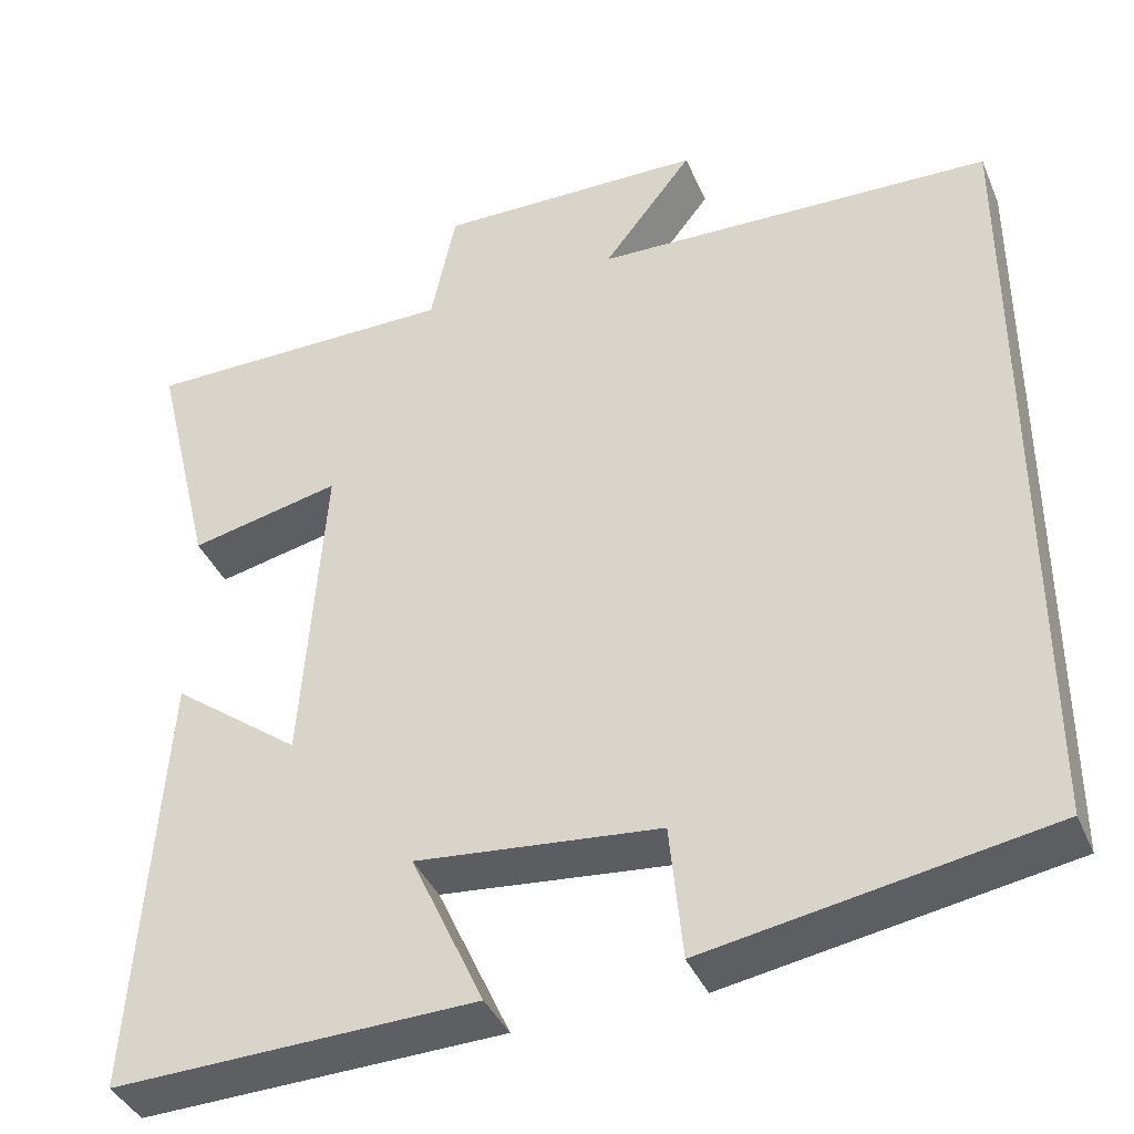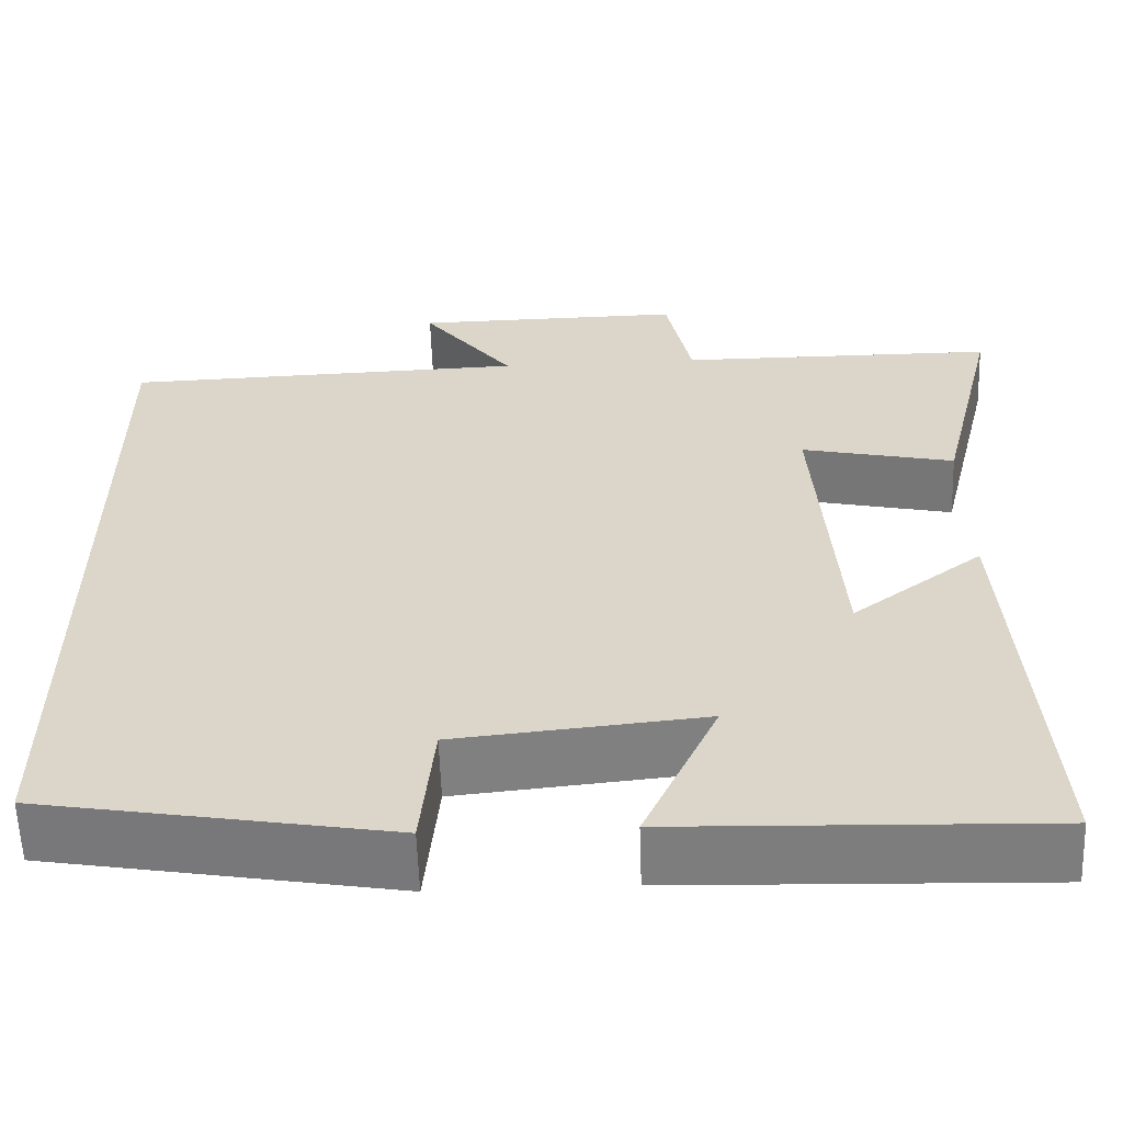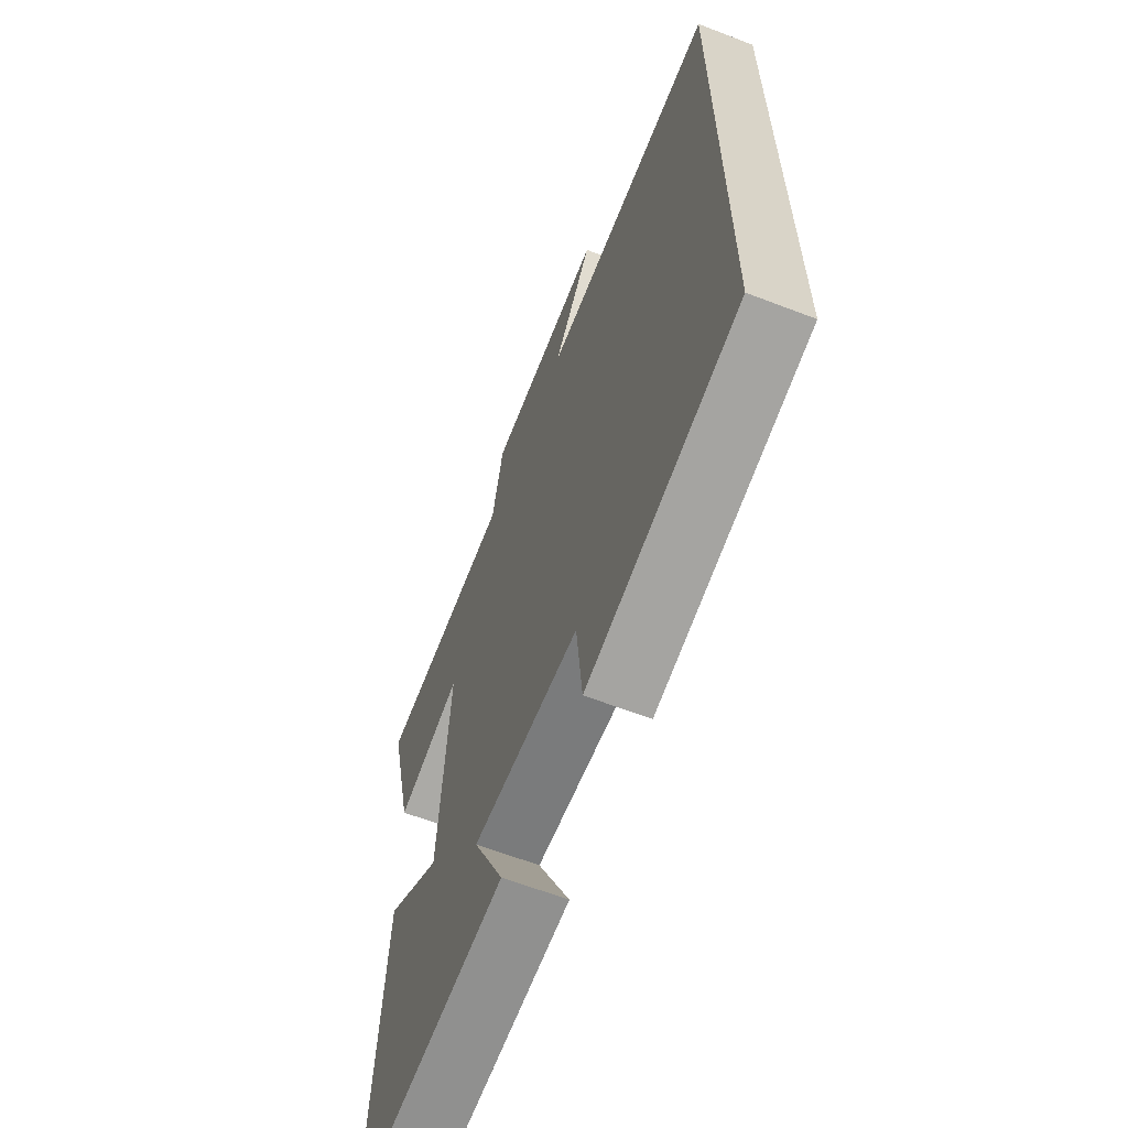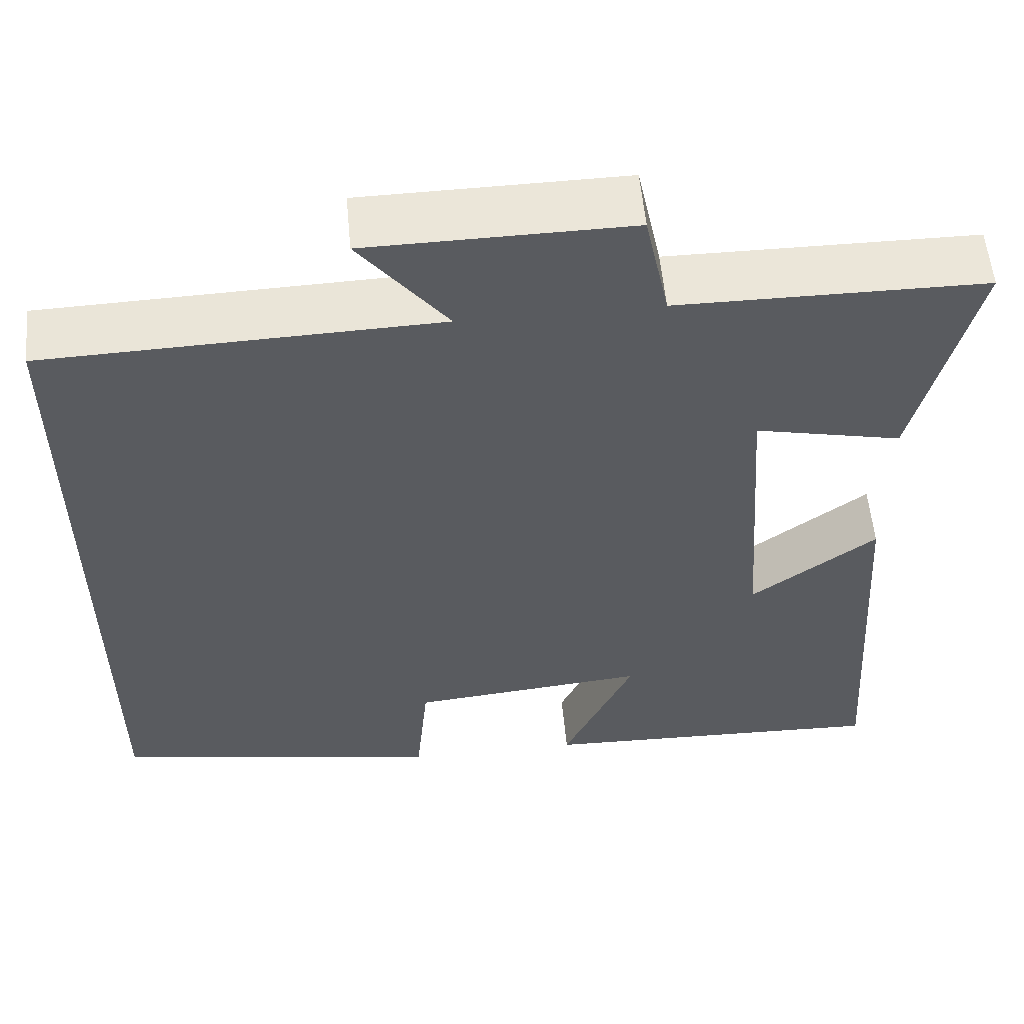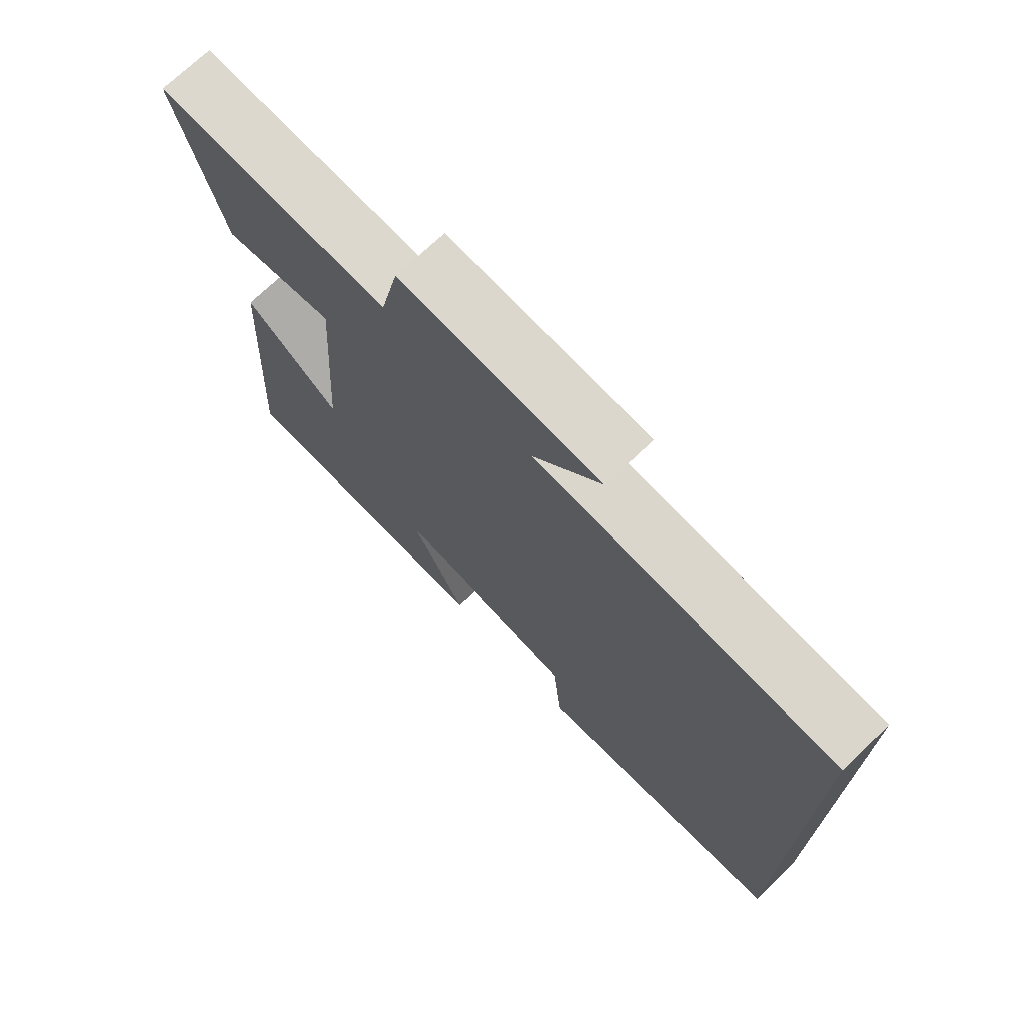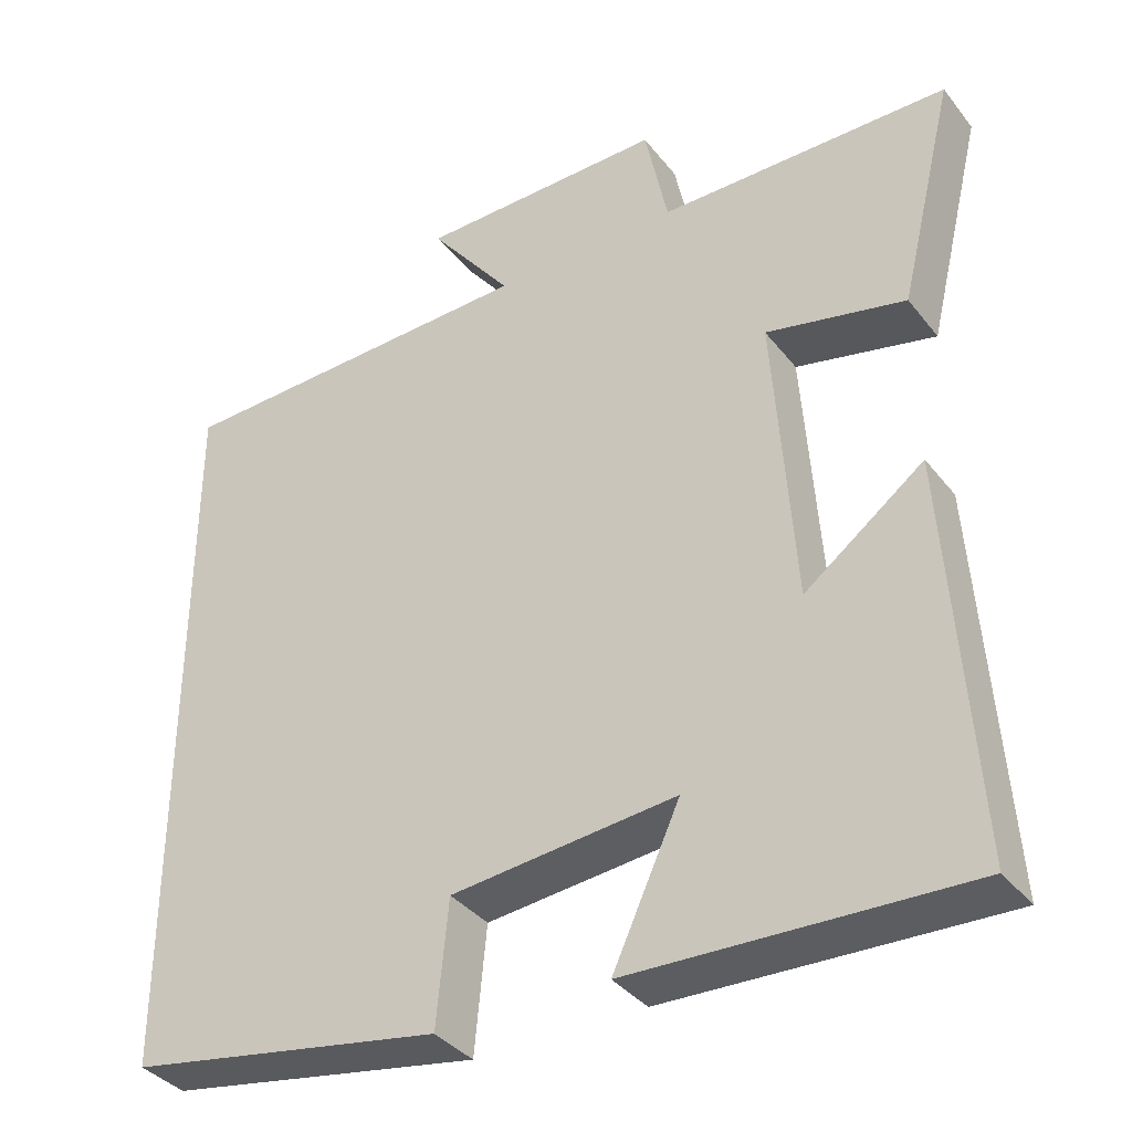
<metadata>
{"format":"obj","ext":"obj","renderer":"f3d","projection":"perspective","resolution":1024,"background":"white","views":[{"elev":-39.3,"azim":-158.3,"up":"+Z"},{"elev":-59.5,"azim":2.0,"up":"+Z"},{"elev":-63.8,"azim":-111.2,"up":"+Z"},{"elev":56.3,"azim":-5.3,"up":"+Z"},{"elev":72.7,"azim":-133.5,"up":"+Z"},{"elev":-36.8,"azim":33.1,"up":"+Z"}]}
</metadata>
<code>
v -0.5 0.07 -0.431
v -0.5 0.07 0.485
v -0.033 0.07 0.5
v -0.138 0.07 0.635
v 0.174 0.07 0.639
v 0.203 0.07 0.5
v 0.57 0.07 0.498
v 0.5 0.07 0.21
v 0.324 0.07 0.249
v 0.35 0.07 -0.125
v 0.5 0.07 -0.012
v 0.533 0.07 -0.514
v 0.111 0.07 -0.5
v 0.196 0.07 -0.315
v -0.088 0.07 -0.343
v -0.103 0.07 -0.5
v -0.5 0 -0.431
v -0.5 0 0.485
v -0.033 0 0.5
v -0.138 0 0.635
v 0.174 0 0.639
v 0.203 0 0.5
v 0.57 0 0.498
v 0.5 0 0.21
v 0.324 0 0.249
v 0.35 0 -0.125
v 0.5 0 -0.012
v 0.533 0 -0.514
v 0.111 0 -0.5
v 0.196 0 -0.315
v -0.088 0 -0.343
v -0.103 0 -0.5
f 15 16 1 2
f 14 15 2 3
f 11 12 13 14
f 10 11 14
f 9 10 14 3
f 6 7 8 9
f 6 9 3 4
f 4 5 6
f 18 17 32 31
f 19 18 31 30
f 30 29 28 27
f 30 27 26
f 19 30 26 25
f 25 24 23 22
f 20 19 25 22
f 22 21 20
f 1 17 18 2
f 2 18 19 3
f 3 19 20 4
f 4 20 21 5
f 5 21 22 6
f 6 22 23 7
f 7 23 24 8
f 8 24 25 9
f 9 25 26 10
f 10 26 27 11
f 11 27 28 12
f 12 28 29 13
f 13 29 30 14
f 14 30 31 15
f 15 31 32 16
f 16 32 17 1

</code>
